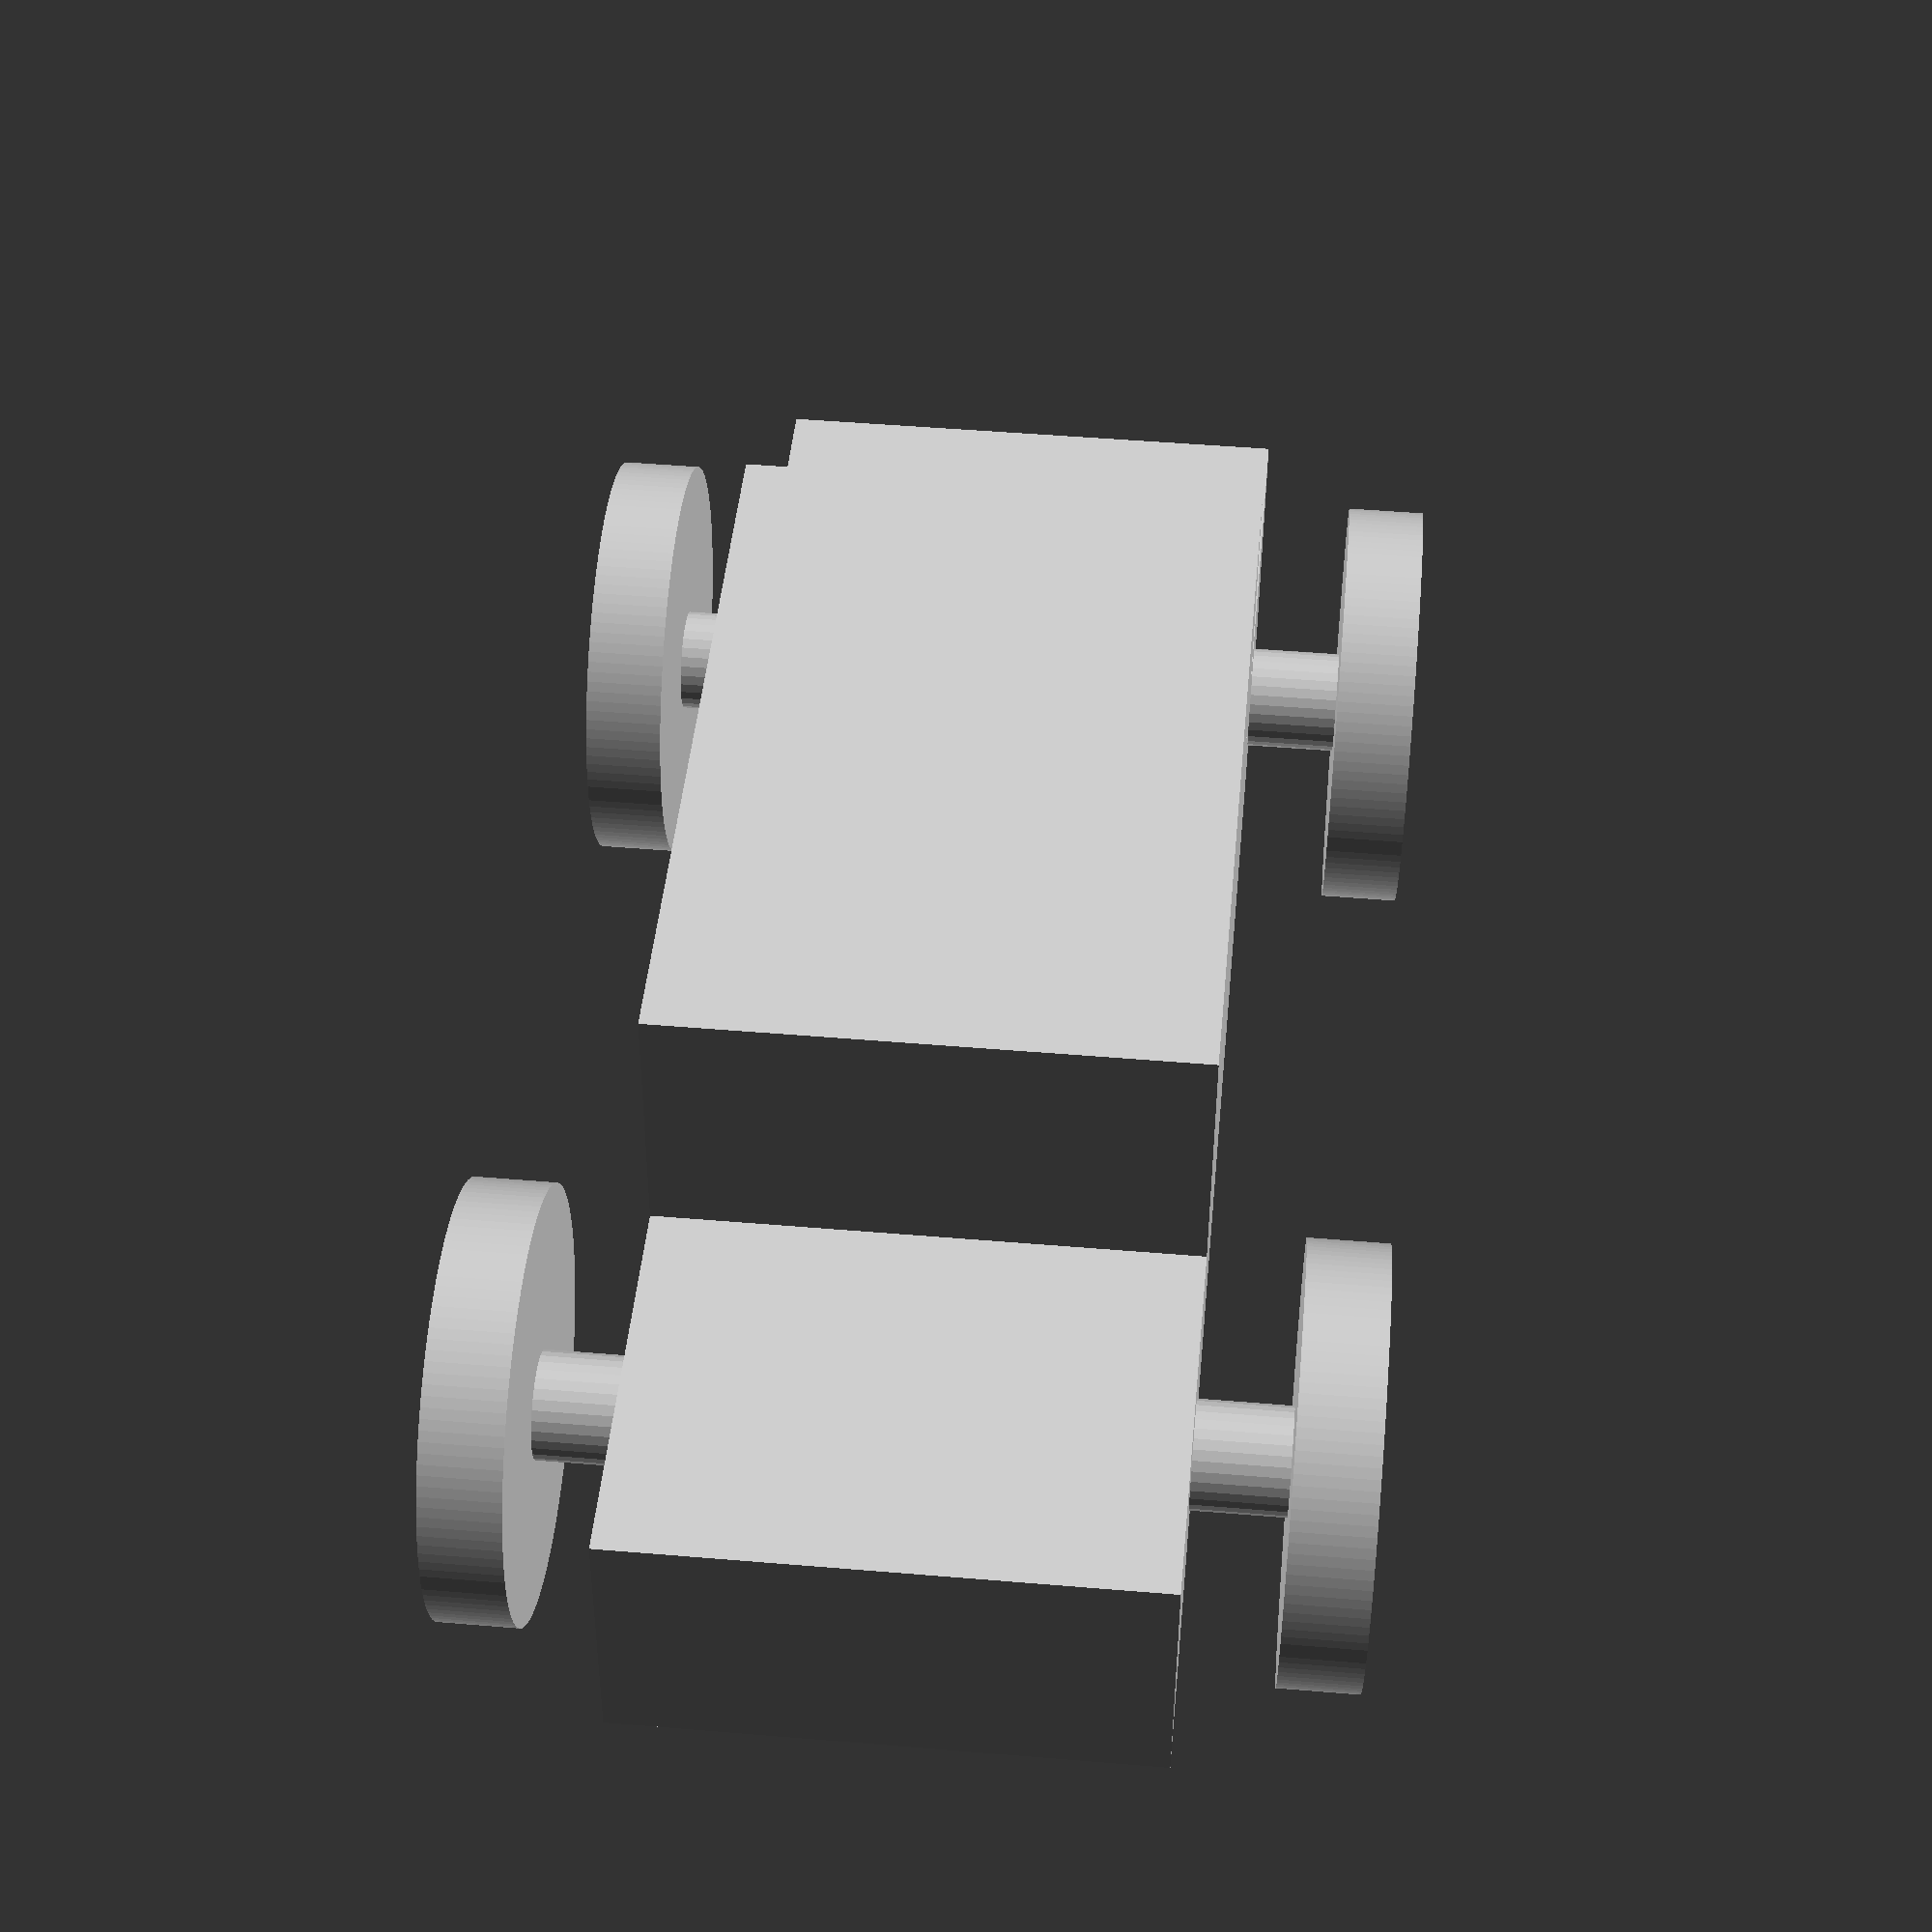
<openscad>
// Smooth rendering
$fa = 1;
$fs = 0.4;

// Car body
cube([60,20,10], center=true);
translate([0,0,10 - 0.001])
    cube([30,20,10],center=true);

// Front wheels
translate([-20,-15,0])
    rotate([90,0,0])
    cylinder(h=3,r=8,center=true);
translate([-20,15,0])
    rotate([90,0,0])
    cylinder(h=3,r=8,center=true);

// Back wheels
translate([20,-15,0])
    rotate([90,0,0])
    cylinder(h=3,r=8,center=true);
translate([20,15,0])
    rotate([90,0,0])
    cylinder(h=3,r=8,center=true);

//Front and Back Axels
translate([-20,0,0])
    rotate([90,0,0])
    cylinder(h=30,r=2,center=true);
translate([20,0,0])
    rotate([90,0,0])
    cylinder(h=30,r=2,center=true);

</openscad>
<views>
elev=224.2 azim=95.3 roll=180.3 proj=p view=wireframe
</views>
